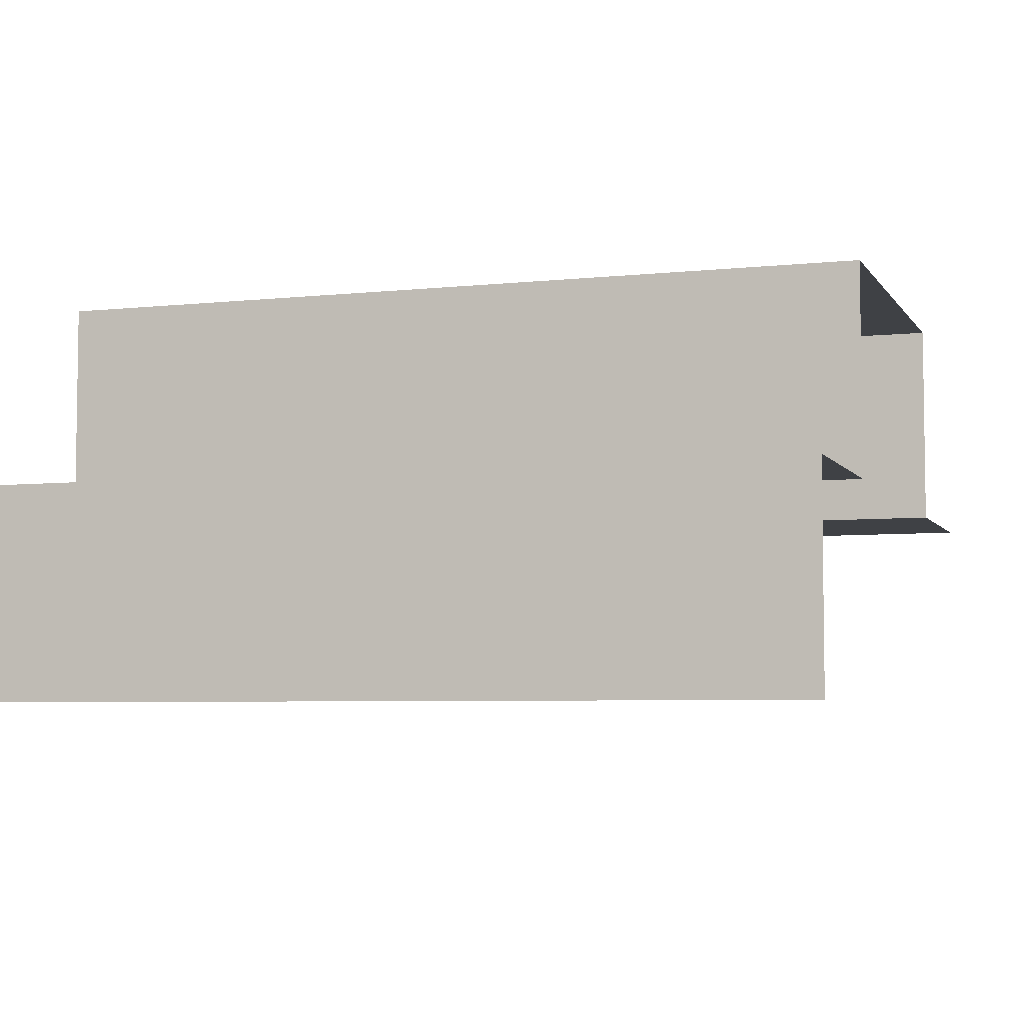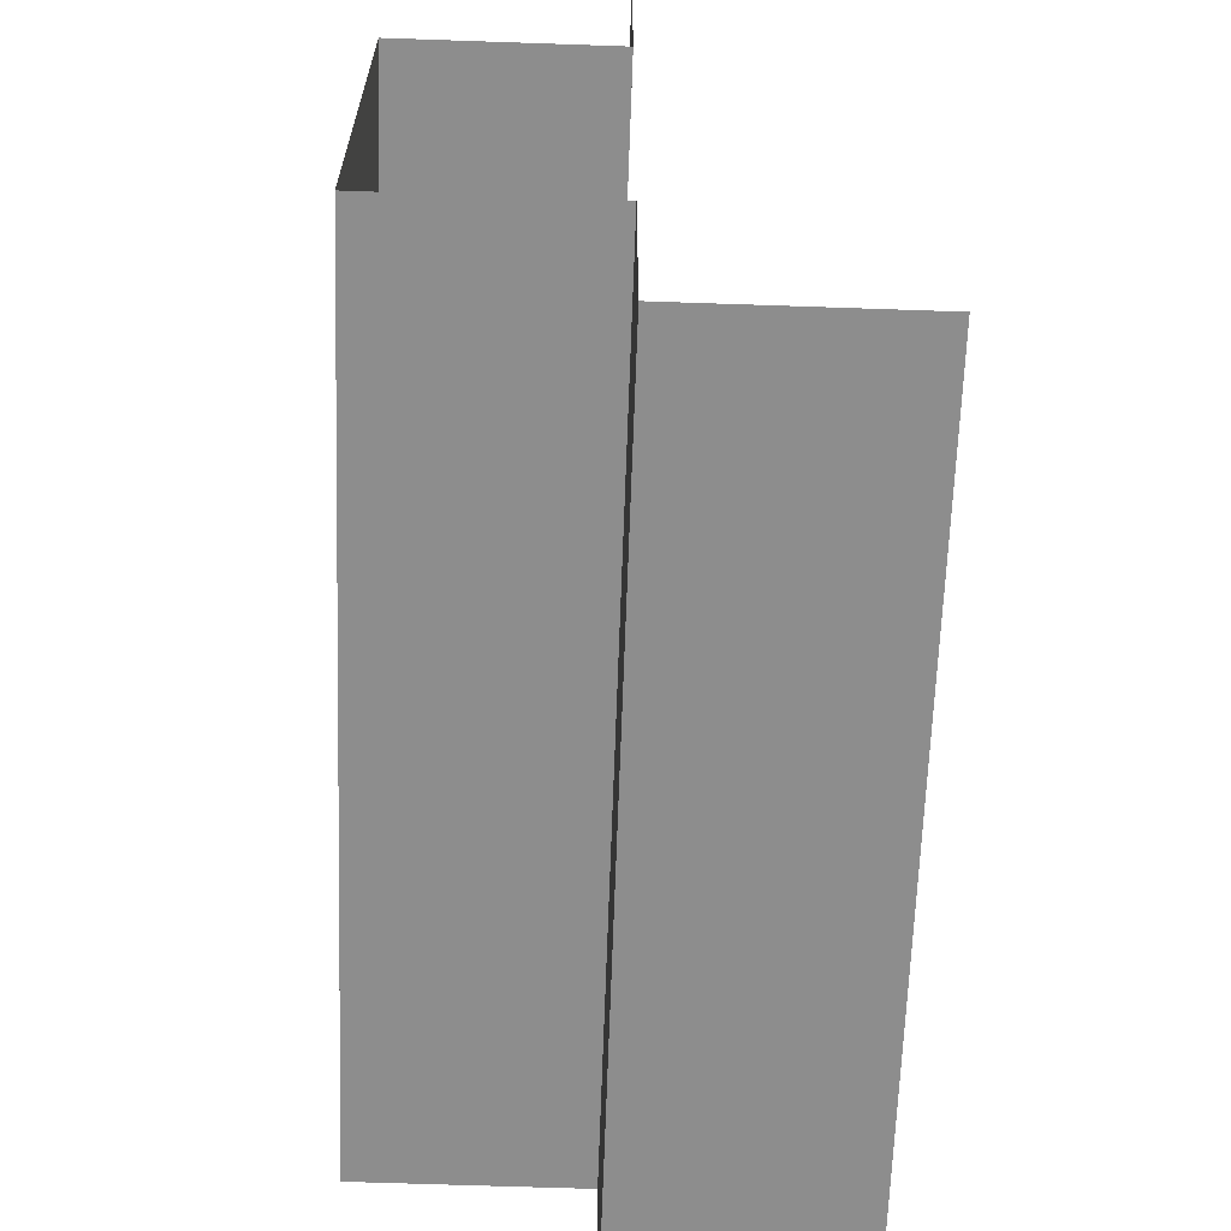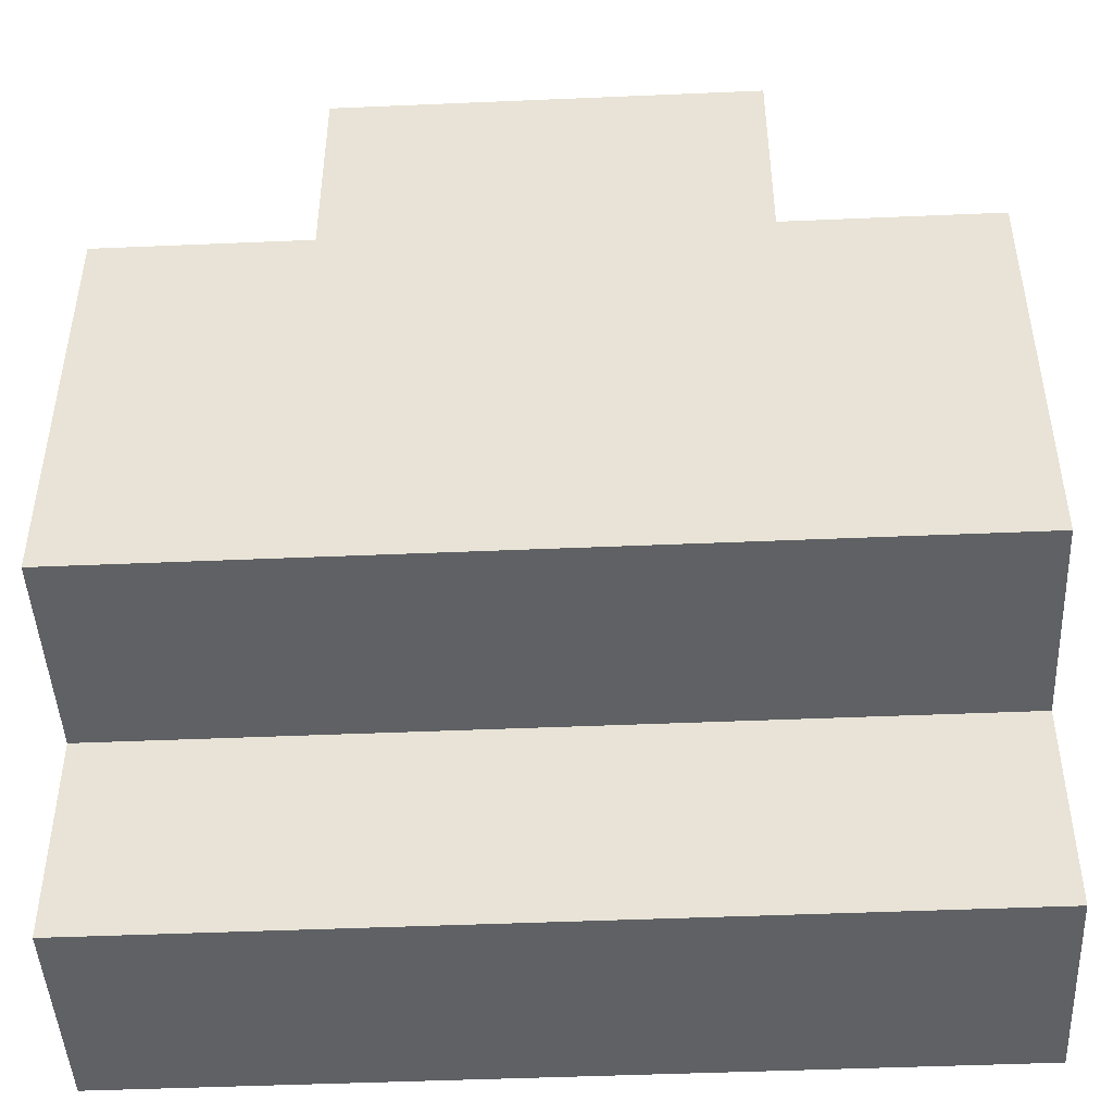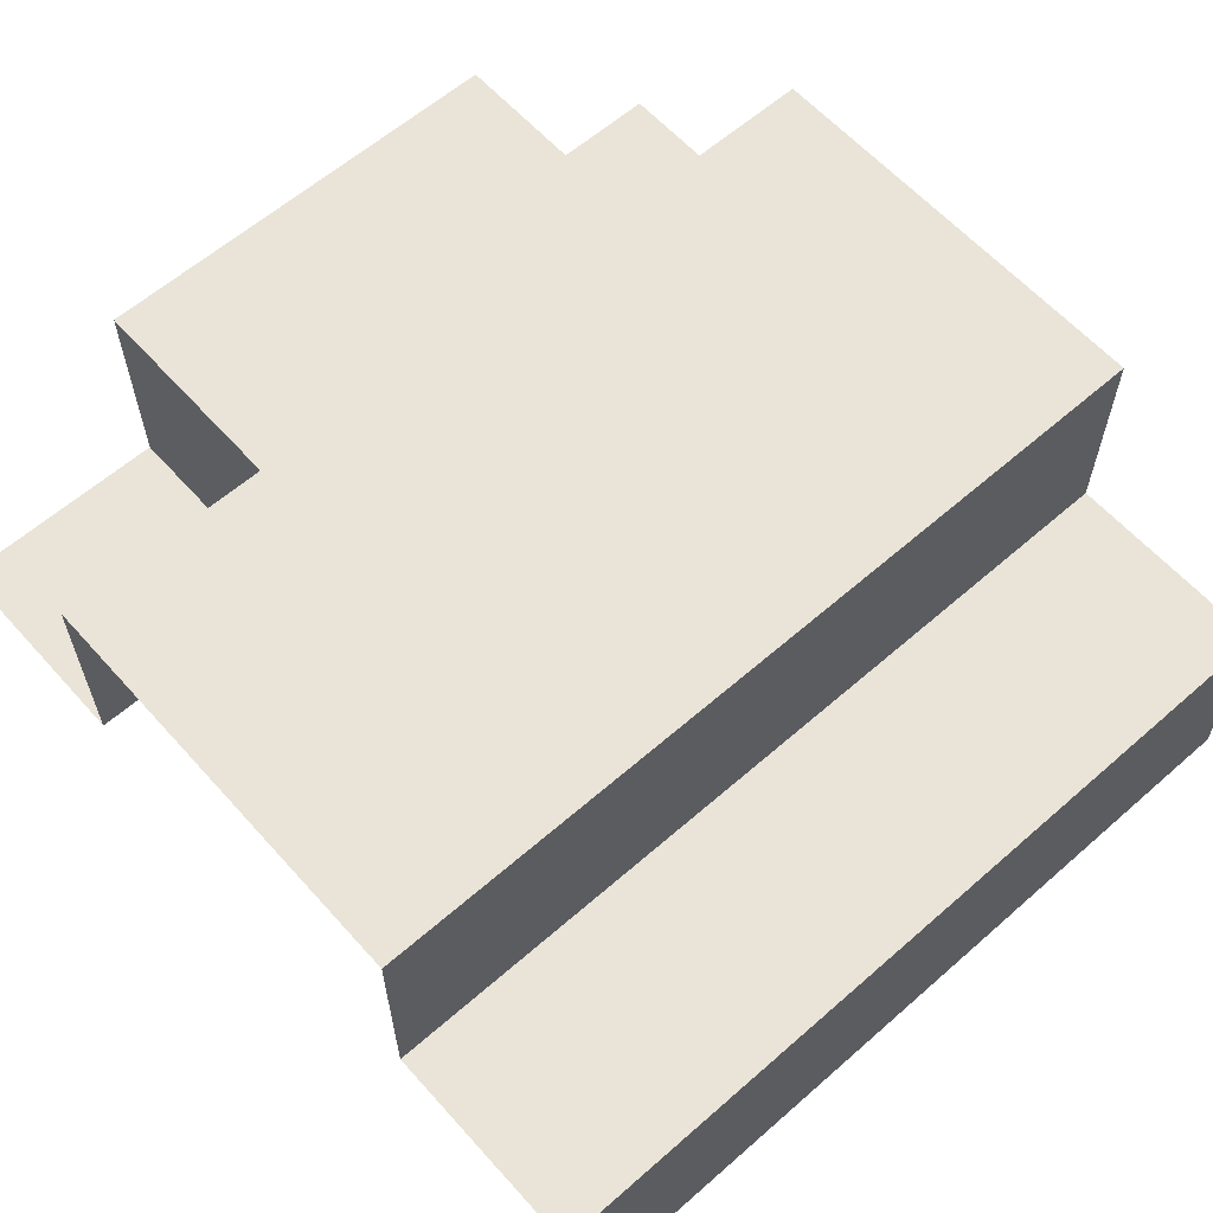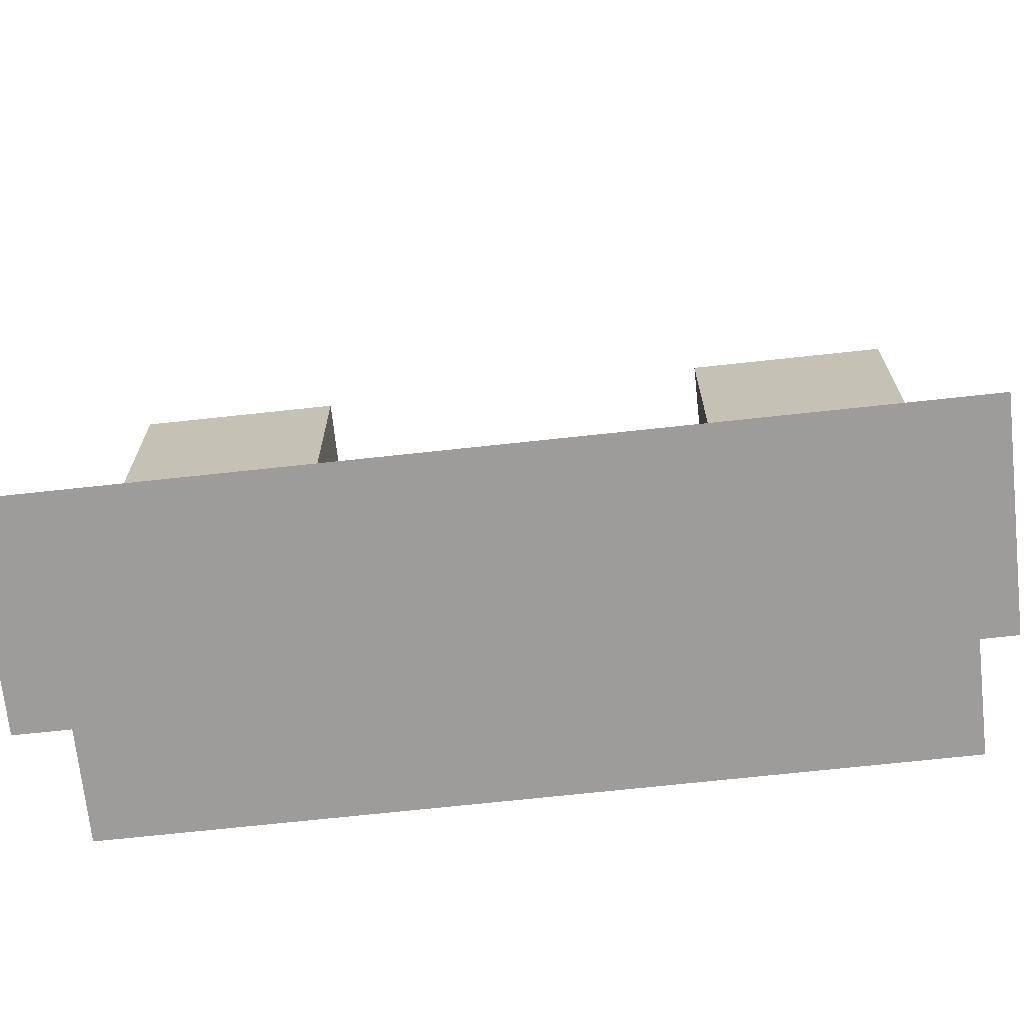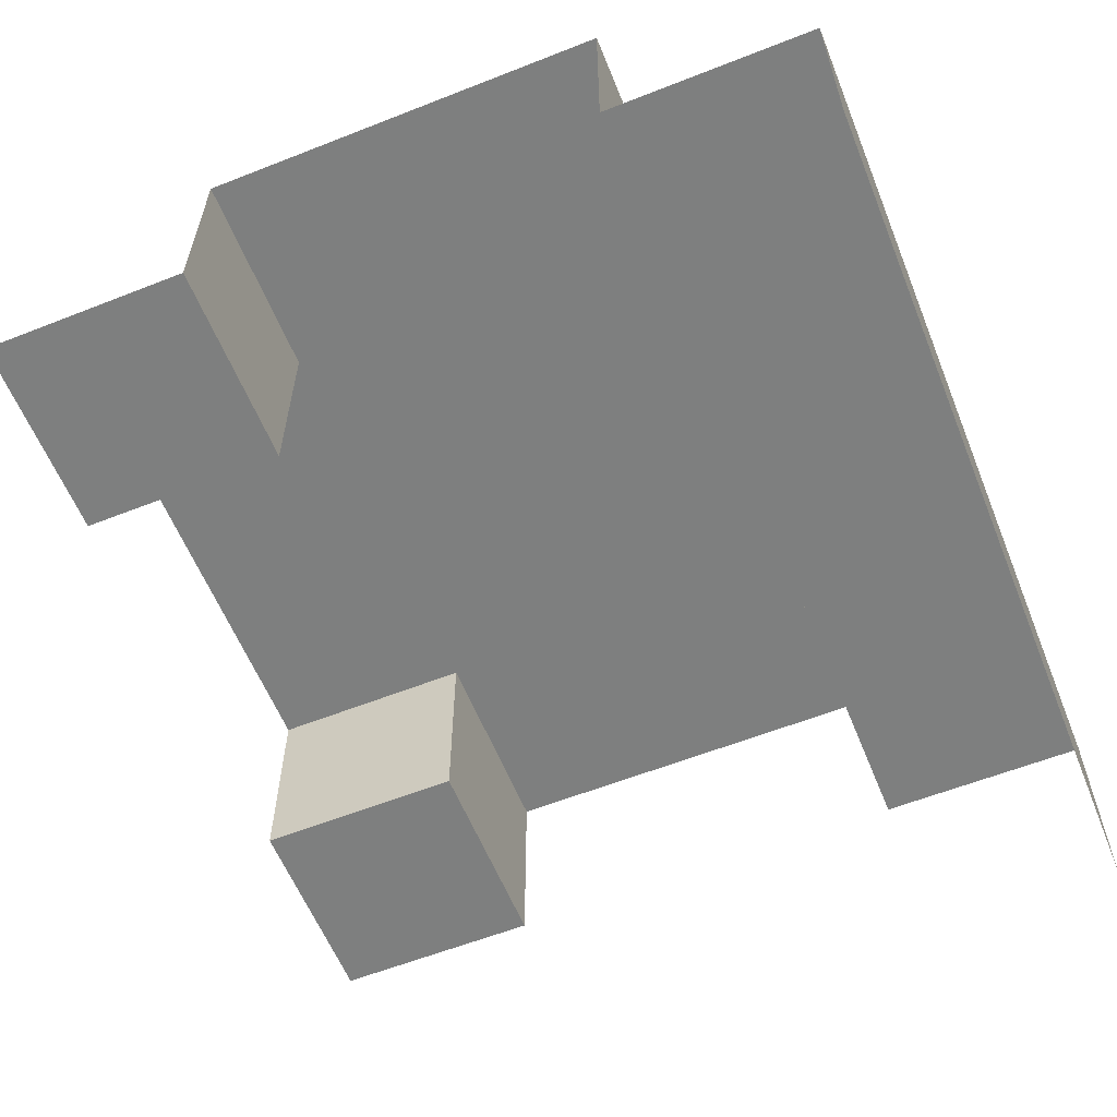
<metadata>
{"format":"obj","ext":"obj","renderer":"f3d","projection":"perspective","resolution":1024,"background":"white","views":[{"elev":-5.4,"azim":-161.5,"up":"+Y"},{"elev":-64.6,"azim":-92.0,"up":"+Z"},{"elev":-46.2,"azim":-177.2,"up":"+Z"},{"elev":61.1,"azim":138.3,"up":"+Y"},{"elev":-70.0,"azim":6.2,"up":"+Z"},{"elev":-59.6,"azim":112.0,"up":"+Y"}]}
</metadata>
<code>
o T-5
v -1e-06 -0 0
v 1 0 -1e-06
v 0.25 0.5 1
v 0.75 0.5 1
v -1e-06 0.25 0
v 0 0.25 1
v 0.25 0.25 1
v 0.75 0.25 1
v 1 0.25 -1e-06
v 1 0.25 1
v -1e-06 0.25 0.25
v -0 0.25 0.75
v 0.25 0.25 0.75
v -0 0.5 0.75
v -1e-06 0.5 0.25
v 0.25 0.5 0.75
v 0.75 0.25 0.75
v 1 0.25 0.75
v 1 0.25 0.25
v 0.75 0.5 0.75
v 1 0.5 0.75
v 1 0.5 0.25
f 1 5 9 2
f 17 8 10 18
f 13 12 6 7
f 14 12 13 16
f 3 4 20 16
f 20 4 8 17
f 3 16 13 7
f 22 21 20 16 14 15
f 19 11 15 22
f 11 19 9 5
f 18 17 20 21

</code>
